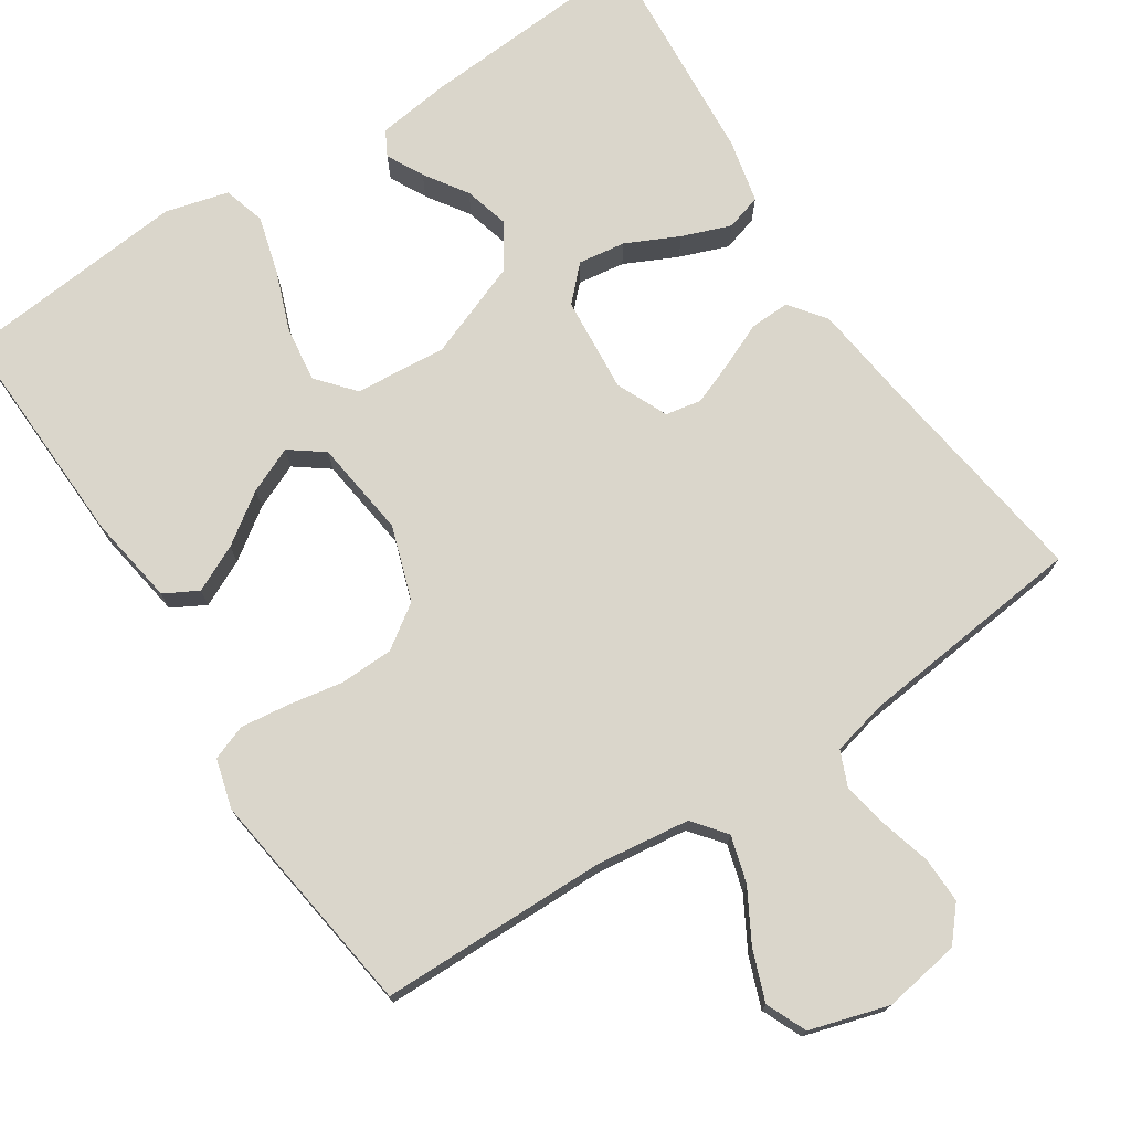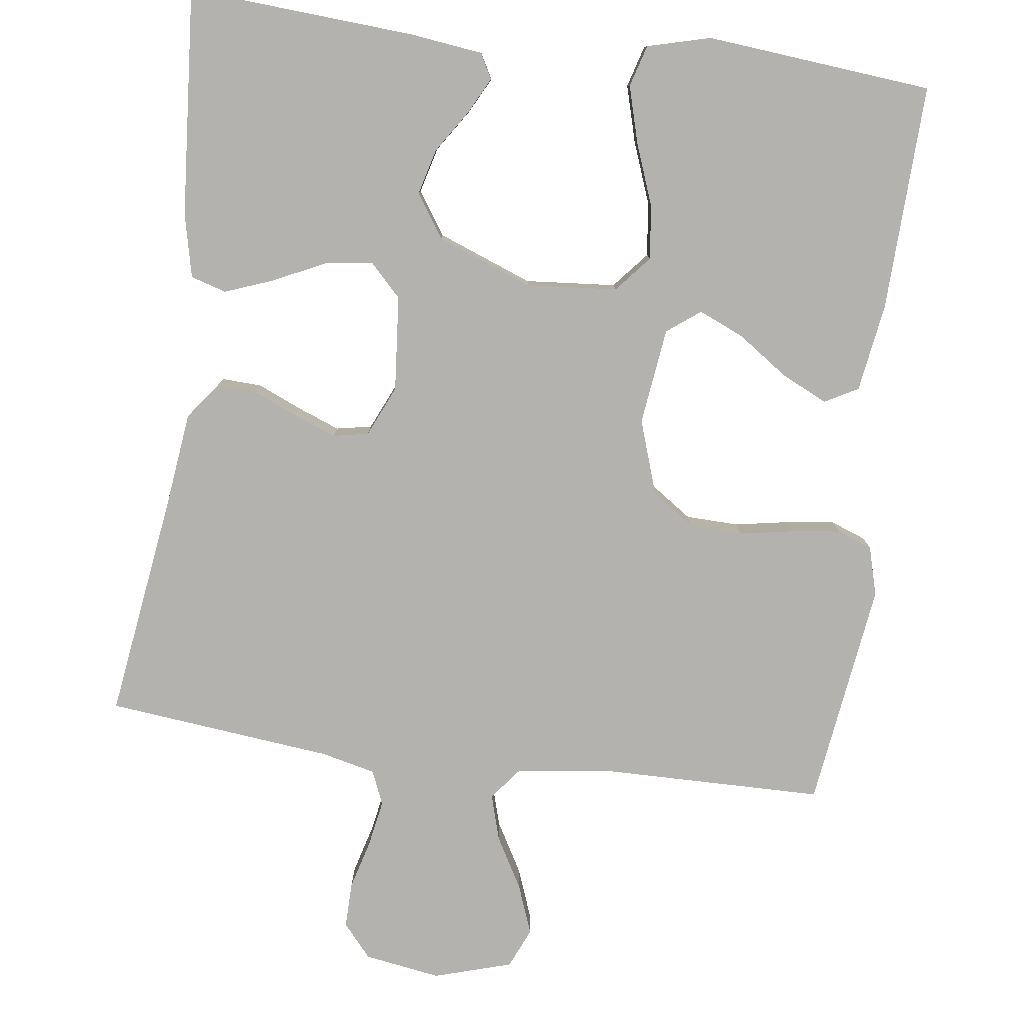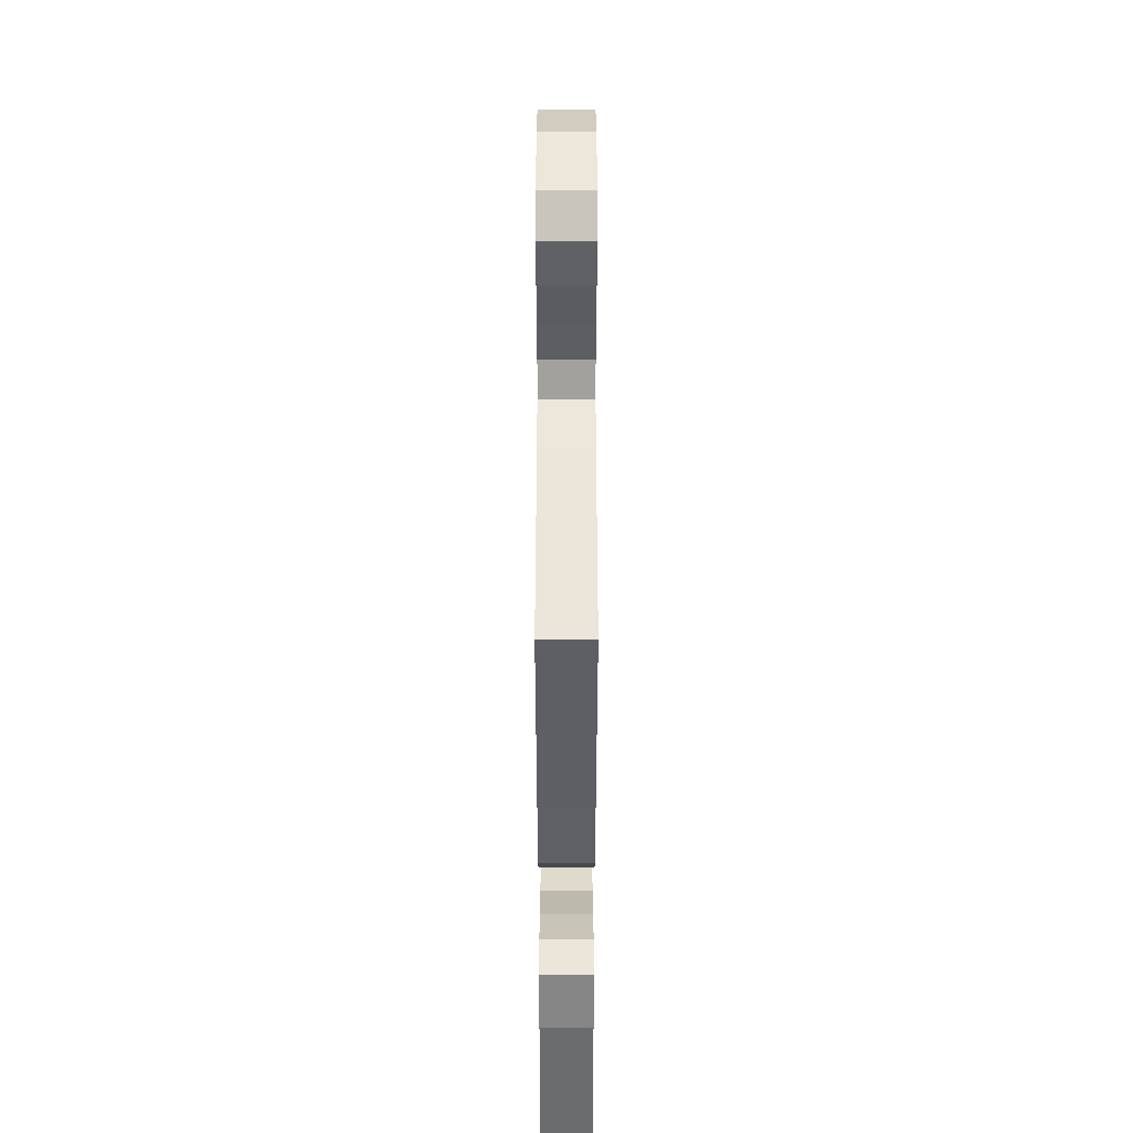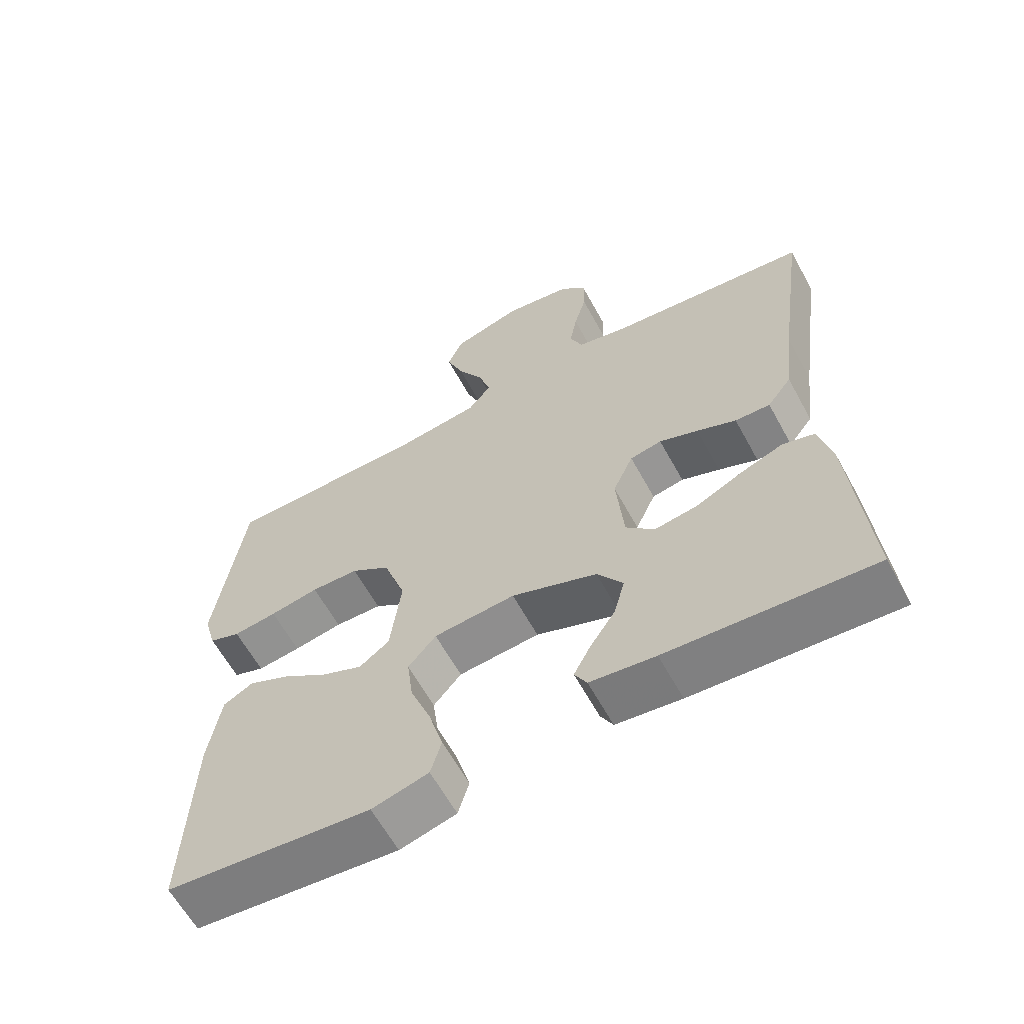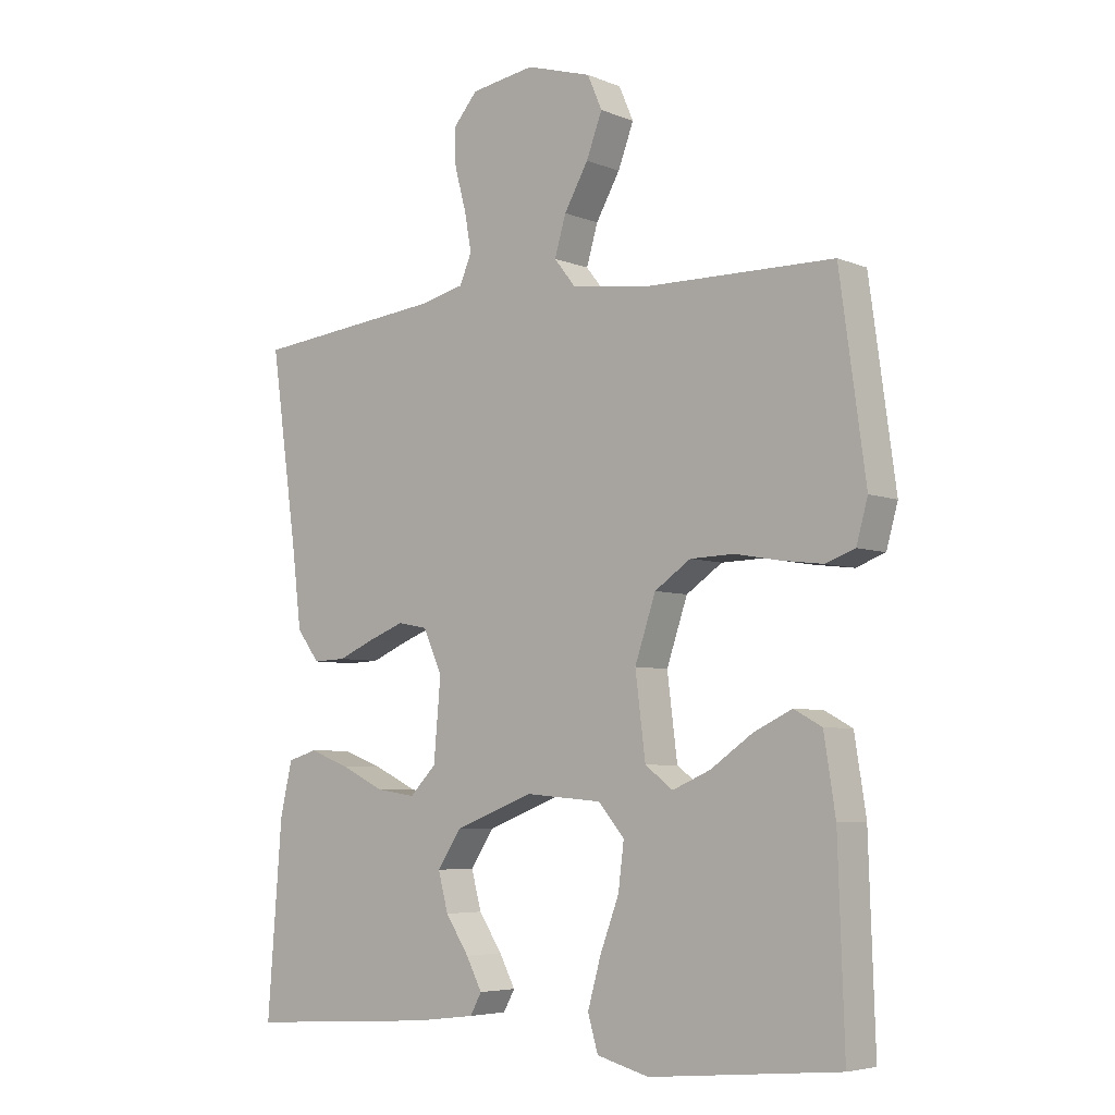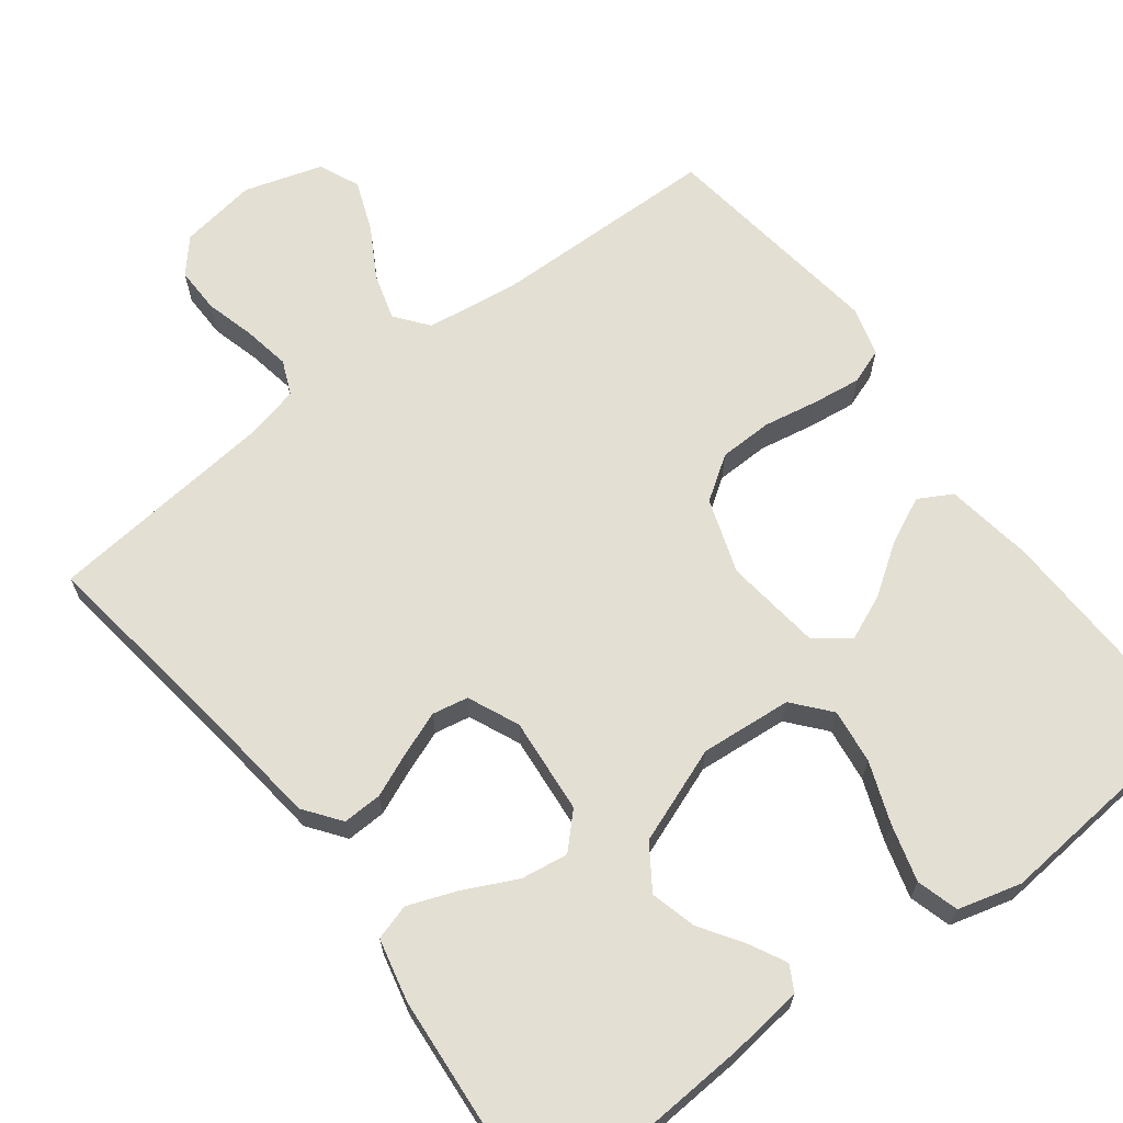
<metadata>
{"format":"obj","ext":"obj","renderer":"f3d","projection":"perspective","resolution":1024,"background":"white","views":[{"elev":74.1,"azim":-33.3,"up":"+Y"},{"elev":-79.7,"azim":172.5,"up":"+Y"},{"elev":40.8,"azim":90.0,"up":"+Z"},{"elev":-62.4,"azim":28.7,"up":"+Z"},{"elev":-5.5,"azim":-140.7,"up":"+Z"},{"elev":66.5,"azim":143.0,"up":"+Y"}]}
</metadata>
<code>
v -0.5 0.07 0.5
v -0.2 0.07 0.504
v -0.079 0.07 0.52
v -0.045 0.07 0.563
v -0.063 0.07 0.624
v -0.101 0.07 0.691
v -0.126 0.07 0.757
v -0.103 0.07 0.81
v 0 0.07 0.841
v 0.101 0.07 0.825
v 0.139 0.07 0.781
v 0.138 0.07 0.721
v 0.12 0.07 0.655
v 0.109 0.07 0.594
v 0.128 0.07 0.549
v 0.2 0.07 0.532
v 0.5 0.07 0.5
v 0.458 0.07 0.2
v 0.443 0.07 0.075
v 0.407 0.07 0.027
v 0.355 0.07 0.029
v 0.297 0.07 0.054
v 0.24 0.07 0.076
v 0.193 0.07 0.067
v 0.163 0.07 0
v 0.174 0.07 -0.126
v 0.216 0.07 -0.169
v 0.278 0.07 -0.16
v 0.347 0.07 -0.127
v 0.411 0.07 -0.103
v 0.458 0.07 -0.117
v 0.477 0.07 -0.2
v 0.5 0.07 -0.5
v 0.2 0.07 -0.48
v 0.104 0.07 -0.468
v 0.086 0.07 -0.435
v 0.111 0.07 -0.387
v 0.148 0.07 -0.331
v 0.164 0.07 -0.271
v 0.126 0.07 -0.214
v 0 0.07 -0.166
v -0.12 0.07 -0.176
v -0.161 0.07 -0.224
v -0.152 0.07 -0.296
v -0.122 0.07 -0.376
v -0.101 0.07 -0.451
v -0.117 0.07 -0.506
v -0.2 0.07 -0.528
v -0.5 0.07 -0.5
v -0.49 0.07 -0.2
v -0.472 0.07 -0.084
v -0.428 0.07 -0.06
v -0.367 0.07 -0.089
v -0.301 0.07 -0.135
v -0.241 0.07 -0.161
v -0.197 0.07 -0.128
v -0.181 0.07 0
v -0.214 0.07 0.098
v -0.271 0.07 0.137
v -0.341 0.07 0.139
v -0.413 0.07 0.126
v -0.477 0.07 0.118
v -0.523 0.07 0.135
v -0.541 0.07 0.2
v -0.5 0 0.5
v -0.2 0 0.504
v -0.079 0 0.52
v -0.045 0 0.563
v -0.063 0 0.624
v -0.101 0 0.691
v -0.126 0 0.757
v -0.103 0 0.81
v 0 0 0.841
v 0.101 0 0.825
v 0.139 0 0.781
v 0.138 0 0.721
v 0.12 0 0.655
v 0.109 0 0.594
v 0.128 0 0.549
v 0.2 0 0.532
v 0.5 0 0.5
v 0.458 0 0.2
v 0.443 0 0.075
v 0.407 0 0.027
v 0.355 0 0.029
v 0.297 0 0.054
v 0.24 0 0.076
v 0.193 0 0.067
v 0.163 0 0
v 0.174 0 -0.126
v 0.216 0 -0.169
v 0.278 0 -0.16
v 0.347 0 -0.127
v 0.411 0 -0.103
v 0.458 0 -0.117
v 0.477 0 -0.2
v 0.5 0 -0.5
v 0.2 0 -0.48
v 0.104 0 -0.468
v 0.086 0 -0.435
v 0.111 0 -0.387
v 0.148 0 -0.331
v 0.164 0 -0.271
v 0.126 0 -0.214
v 0 0 -0.166
v -0.12 0 -0.176
v -0.161 0 -0.224
v -0.152 0 -0.296
v -0.122 0 -0.376
v -0.101 0 -0.451
v -0.117 0 -0.506
v -0.2 0 -0.528
v -0.5 0 -0.5
v -0.49 0 -0.2
v -0.472 0 -0.084
v -0.428 0 -0.06
v -0.367 0 -0.089
v -0.301 0 -0.135
v -0.241 0 -0.161
v -0.197 0 -0.128
v -0.181 0 0
v -0.214 0 0.098
v -0.271 0 0.137
v -0.341 0 0.139
v -0.413 0 0.126
v -0.477 0 0.118
v -0.523 0 0.135
v -0.541 0 0.2
f 64 1 2
f 63 64 2
f 62 63 2
f 61 62 2
f 60 61 2
f 59 60 2 3
f 58 59 3 4
f 57 58 4
f 56 57 4
f 52 53 54
f 51 52 54
f 50 51 54
f 49 50 54
f 48 49 54
f 47 48 54
f 46 47 54
f 45 46 54
f 44 45 54
f 43 44 54 55
f 42 43 55 56
f 36 37 38
f 35 36 38
f 34 35 38
f 33 34 38
f 32 33 38
f 31 32 38
f 30 31 38
f 29 30 38
f 28 29 38
f 27 28 38 39
f 26 27 39 40
f 20 21 22
f 19 20 22
f 18 19 22
f 18 22 23
f 17 18 23
f 16 17 23
f 15 16 23 24
f 11 12 13
f 10 11 13
f 9 10 13
f 8 9 13
f 7 8 13
f 6 7 13
f 5 6 13
f 4 5 13 14
f 15 24 25
f 14 15 25
f 4 14 25
f 56 4 25
f 42 56 25
f 41 42 25
f 25 26 40 41
f 66 65 128
f 66 128 127
f 66 127 126
f 66 126 125
f 66 125 124
f 67 66 124 123
f 68 67 123 122
f 68 122 121
f 68 121 120
f 118 117 116
f 118 116 115
f 118 115 114
f 118 114 113
f 118 113 112
f 118 112 111
f 118 111 110
f 118 110 109
f 118 109 108
f 119 118 108 107
f 120 119 107 106
f 102 101 100
f 102 100 99
f 102 99 98
f 102 98 97
f 102 97 96
f 102 96 95
f 102 95 94
f 102 94 93
f 102 93 92
f 103 102 92 91
f 104 103 91 90
f 86 85 84
f 86 84 83
f 86 83 82
f 87 86 82
f 87 82 81
f 87 81 80
f 88 87 80 79
f 77 76 75
f 77 75 74
f 77 74 73
f 77 73 72
f 77 72 71
f 77 71 70
f 77 70 69
f 78 77 69 68
f 89 88 79
f 89 79 78
f 89 78 68
f 89 68 120
f 89 120 106
f 89 106 105
f 105 104 90 89
f 1 65 66 2
f 2 66 67 3
f 3 67 68 4
f 4 68 69 5
f 5 69 70 6
f 6 70 71 7
f 7 71 72 8
f 8 72 73 9
f 9 73 74 10
f 10 74 75 11
f 11 75 76 12
f 12 76 77 13
f 13 77 78 14
f 14 78 79 15
f 15 79 80 16
f 16 80 81 17
f 17 81 82 18
f 18 82 83 19
f 19 83 84 20
f 20 84 85 21
f 21 85 86 22
f 22 86 87 23
f 23 87 88 24
f 24 88 89 25
f 25 89 90 26
f 26 90 91 27
f 27 91 92 28
f 28 92 93 29
f 29 93 94 30
f 30 94 95 31
f 31 95 96 32
f 32 96 97 33
f 33 97 98 34
f 34 98 99 35
f 35 99 100 36
f 36 100 101 37
f 37 101 102 38
f 38 102 103 39
f 39 103 104 40
f 40 104 105 41
f 41 105 106 42
f 42 106 107 43
f 43 107 108 44
f 44 108 109 45
f 45 109 110 46
f 46 110 111 47
f 47 111 112 48
f 48 112 113 49
f 49 113 114 50
f 50 114 115 51
f 51 115 116 52
f 52 116 117 53
f 53 117 118 54
f 54 118 119 55
f 55 119 120 56
f 56 120 121 57
f 57 121 122 58
f 58 122 123 59
f 59 123 124 60
f 60 124 125 61
f 61 125 126 62
f 62 126 127 63
f 63 127 128 64
f 64 128 65 1

</code>
